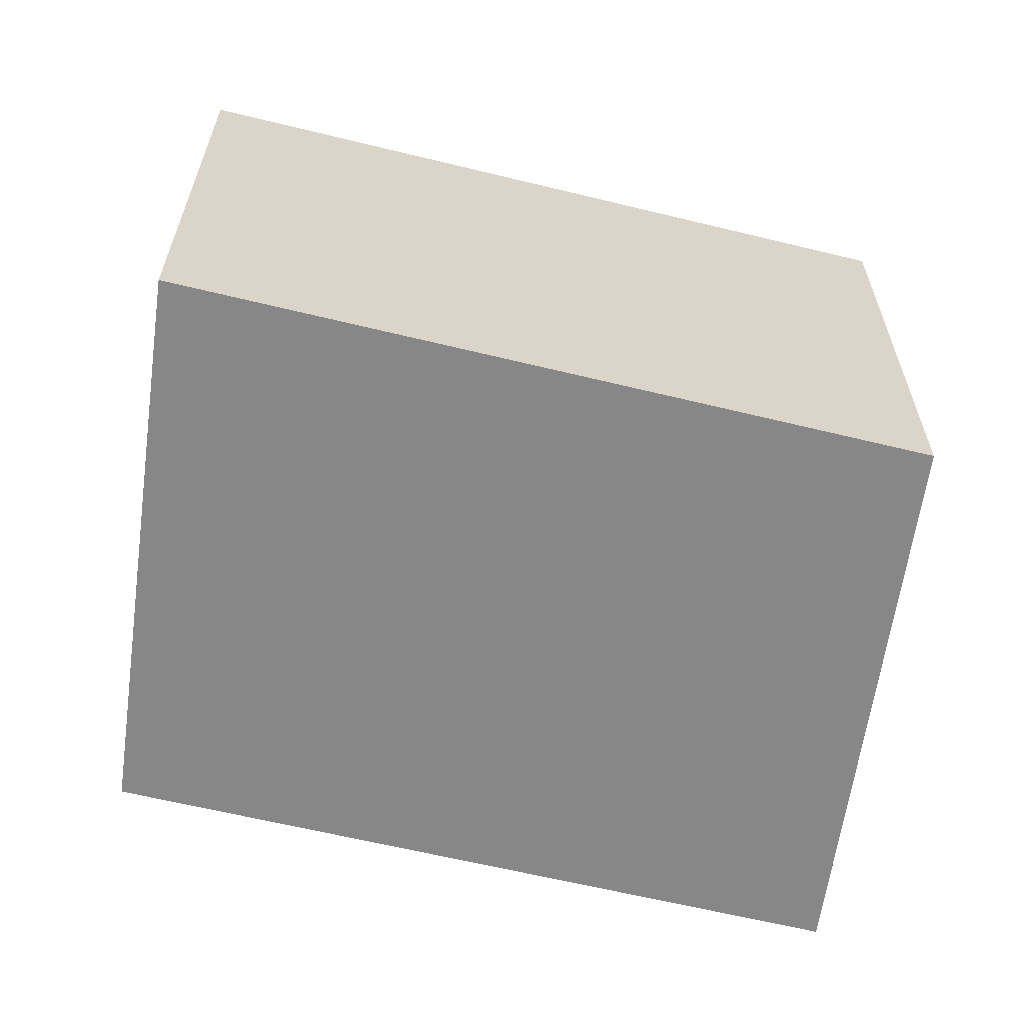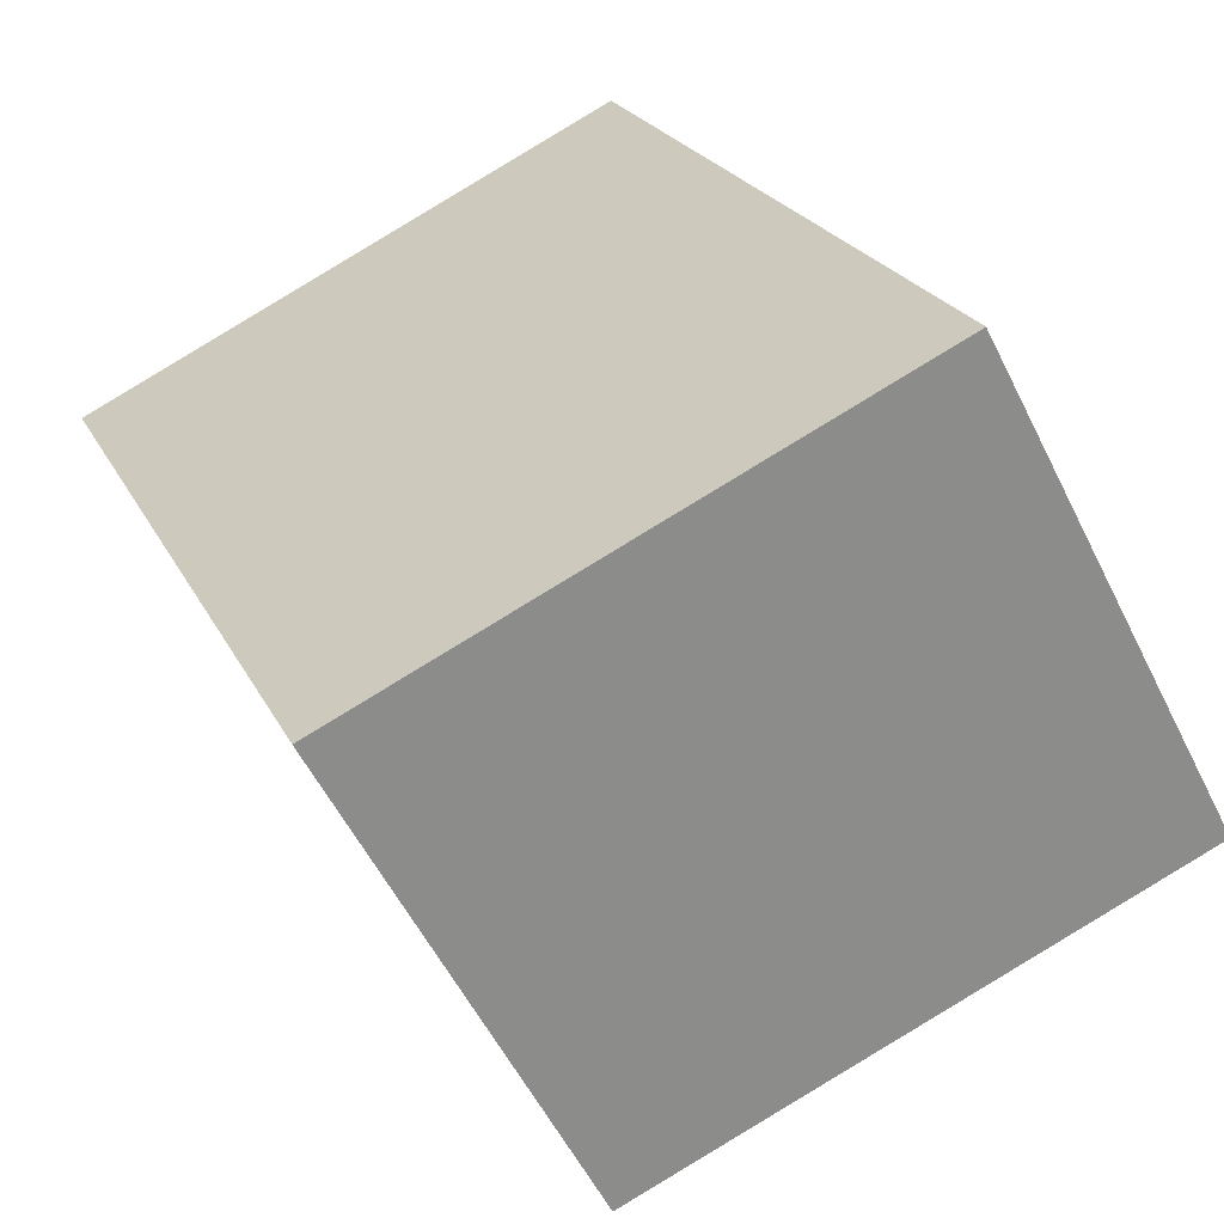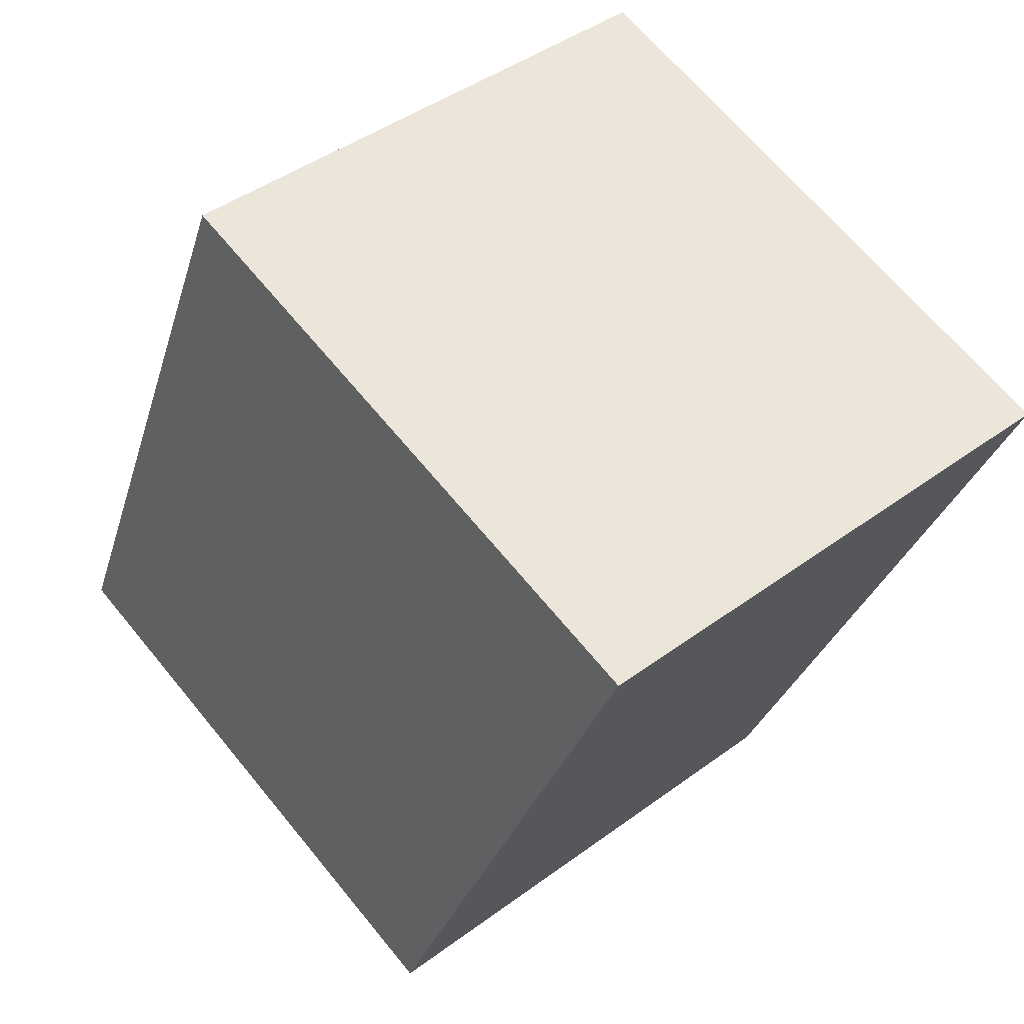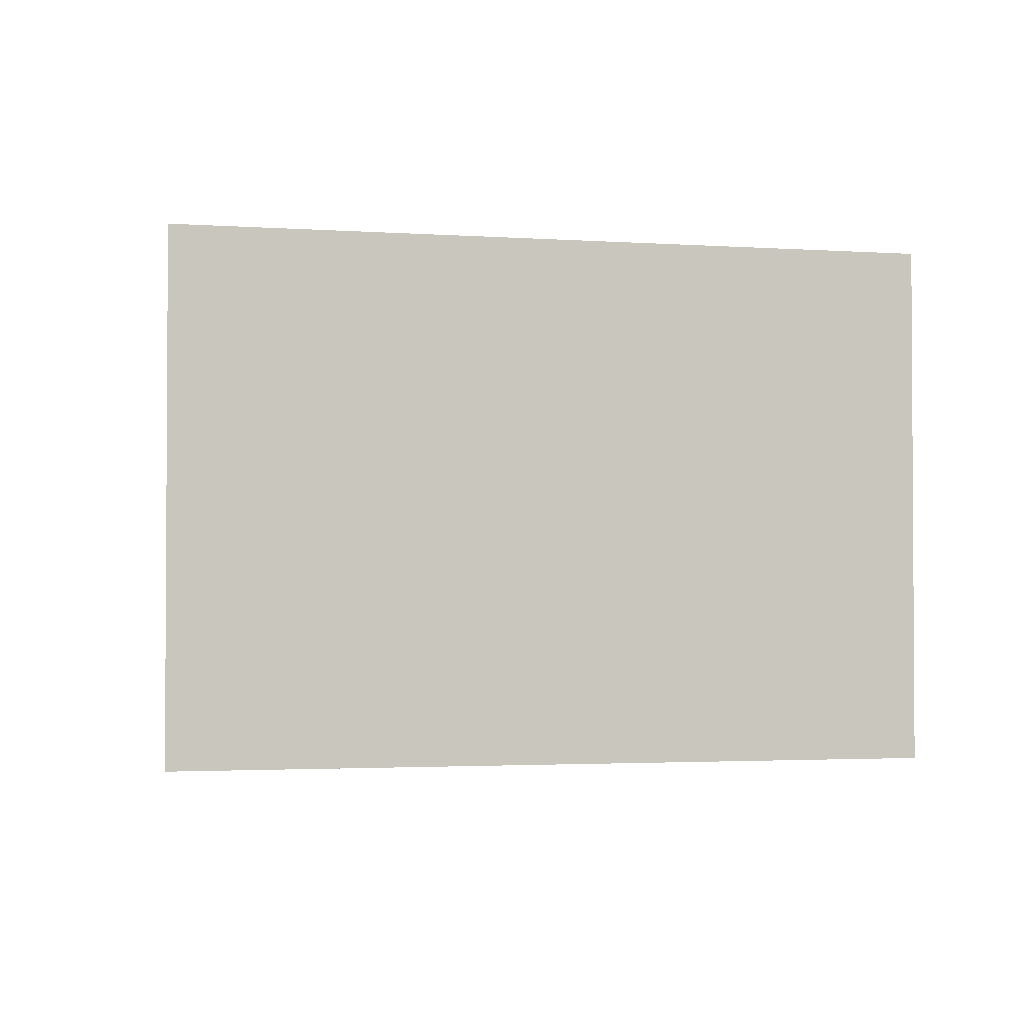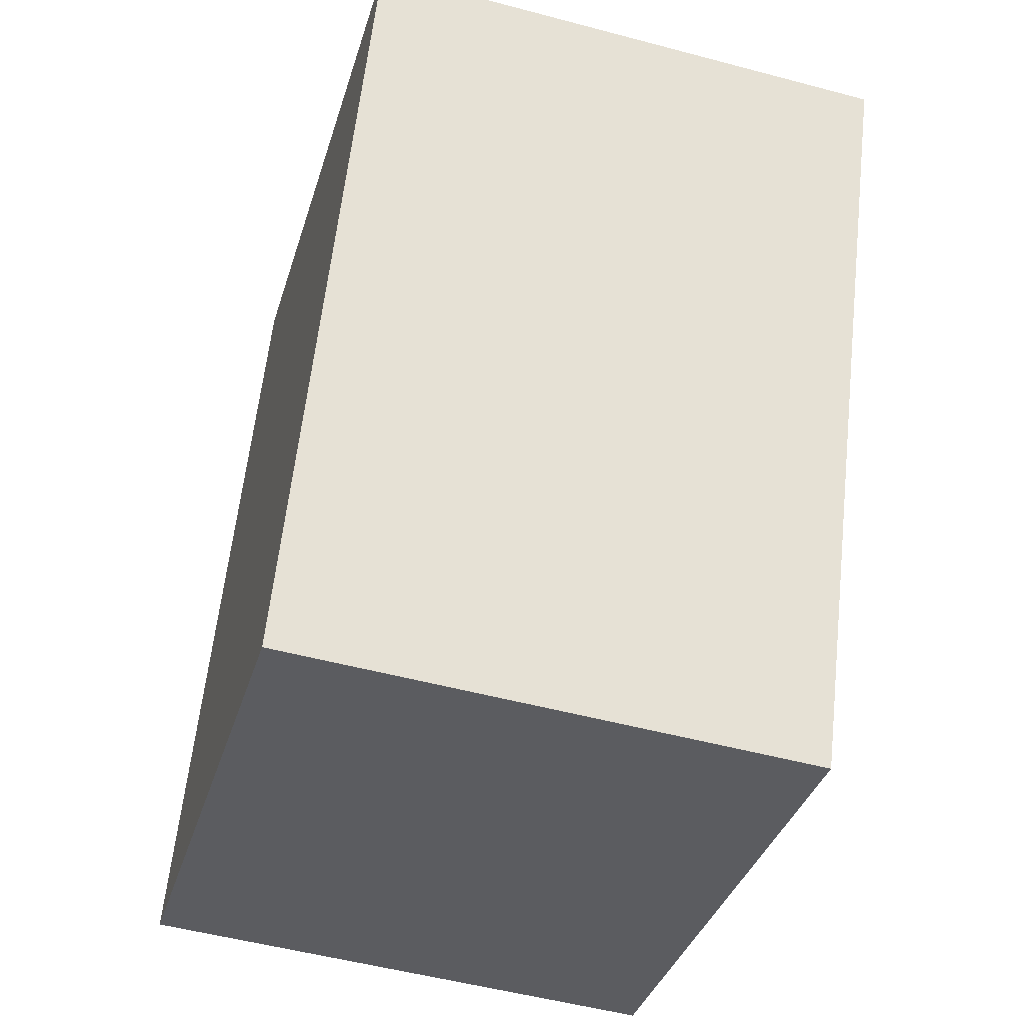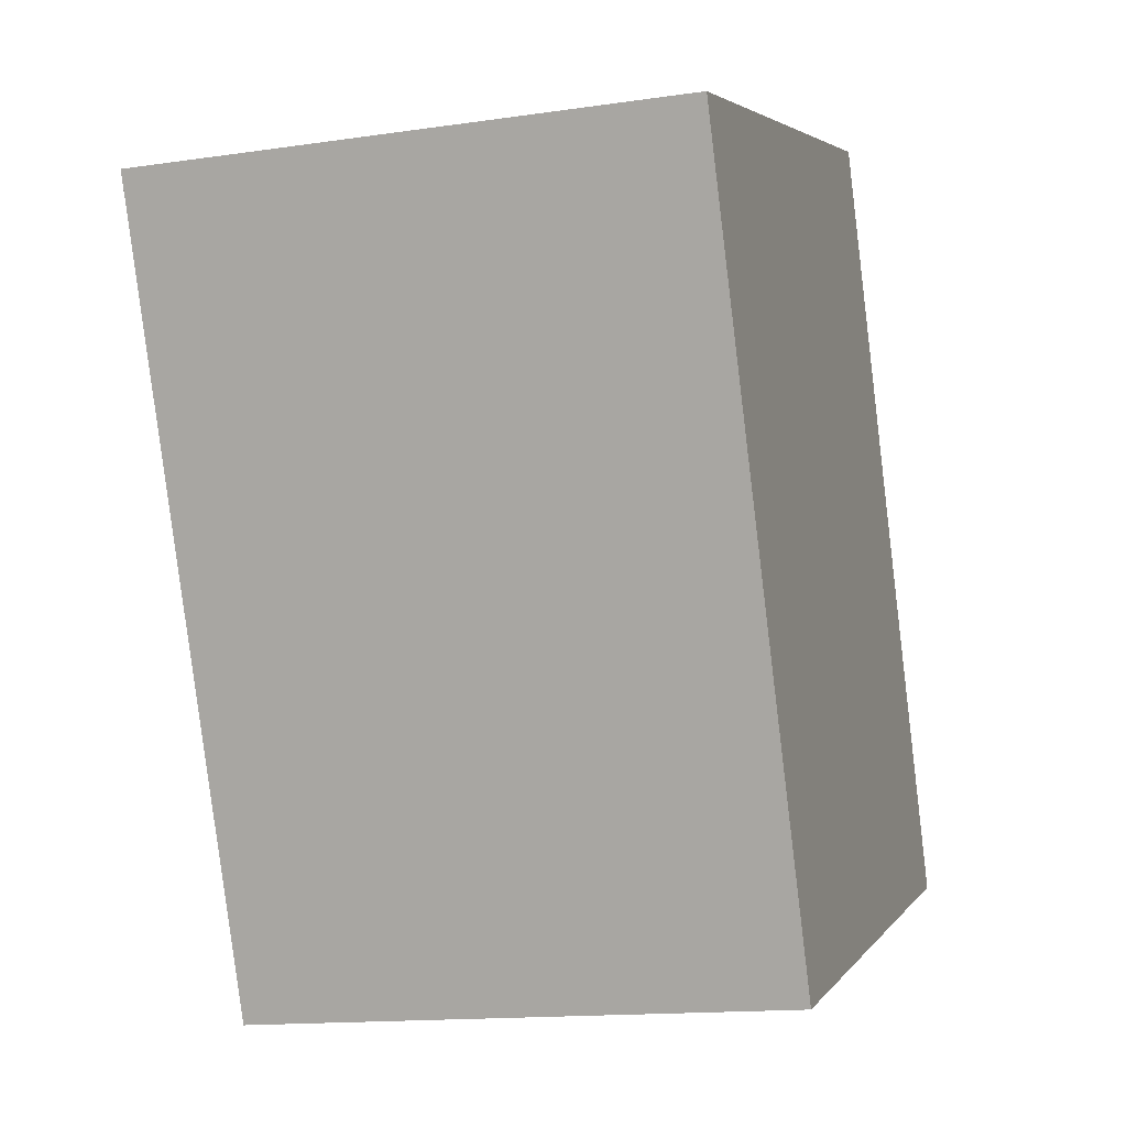
<metadata>
{"format":"obj","ext":"obj","renderer":"f3d","projection":"perspective","resolution":1024,"background":"white","views":[{"elev":-62.5,"azim":99.3,"up":"+Y"},{"elev":-56.4,"azim":-153.7,"up":"+Z"},{"elev":43.1,"azim":48.7,"up":"+Z"},{"elev":-2.2,"azim":-81.3,"up":"+Y"},{"elev":-52.0,"azim":73.9,"up":"+Z"},{"elev":-14.3,"azim":108.0,"up":"+Z"}]}
</metadata>
<code>
v  1.966 1.835 -0.607
v  1.065 1.835 2.482
v  3.03 1.835 1.875
v  0 1.835 1.124e-16
v  3.03 -1.148e-16 1.875
v  1.966 3.717e-17 -0.607
v  0 0 0
v  1.065 -1.52e-16 2.482
g defaultobject
f 1 2 3
f 2 1 4
f 5 1 3
f 1 5 6
f 6 4 1
f 4 6 7
f 7 2 4
f 2 7 8
f 8 3 2
f 3 8 5
f 8 6 5
f 6 8 7

</code>
